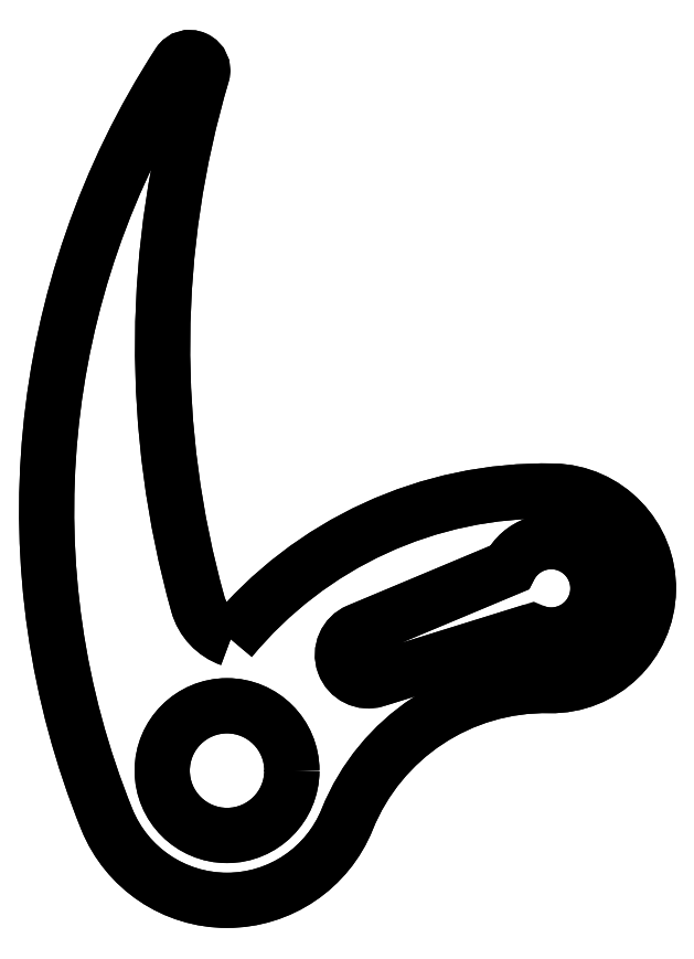
<metadata>
{"format":"dxf","ext":"dxf","renderer":"ezdxf+matplotlib","layout":"modelspace","background":"white","min_lineweight":24,"dpi":150}
</metadata>
<code>
0
SECTION
2
ENTITIES
0
LWPOLYLINE
8
0
90
8
70
1
43
0
10
0.2834
20
10.13
42
-0.2287
10
25.14
20
21.55
42
-0.9999
10
24.86
20
6.557
42
0.3108
10
9.272
20
-3.746
42
-0.674
10
-9.267
20
-3.759
42
-0.2448
10
-3.72
20
54.52
42
-0.866
10
-1.923
20
53.69
42
0.1412
10
-2.247
20
12.83
42
0.2451
0
LWPOLYLINE
8
0
90
4
70
1
43
0
10
11.5
20
7.015
10
23.55
20
10.76
42
2.342
10
21.77
20
15.65
10
10.13
20
10.77
42
0.9534
0
CIRCLE
8
0
10
0
20
0
30
0
40
5
0
LWPOLYLINE
8
0
90
4
70
1
43
0
10
23.55
20
10.76
10
11.5
20
7.015
42
-0.9534
10
10.13
20
10.77
10
21.77
20
15.65
42
-2.342
0
CIRCLE
8
0
10
0
20
0
30
0
40
5
0
LWPOLYLINE
8
0
90
8
70
1
43
0
10
0.2834
20
10.13
42
-0.2287
10
25.14
20
21.55
42
-0.9999
10
24.86
20
6.557
42
0.3108
10
9.272
20
-3.746
42
-0.674
10
-9.267
20
-3.759
42
-0.2448
10
-3.72
20
54.52
42
-0.866
10
-1.923
20
53.69
42
0.1412
10
-2.247
20
12.83
42
0.2451
0
ENDSEC
0
EOF

</code>
